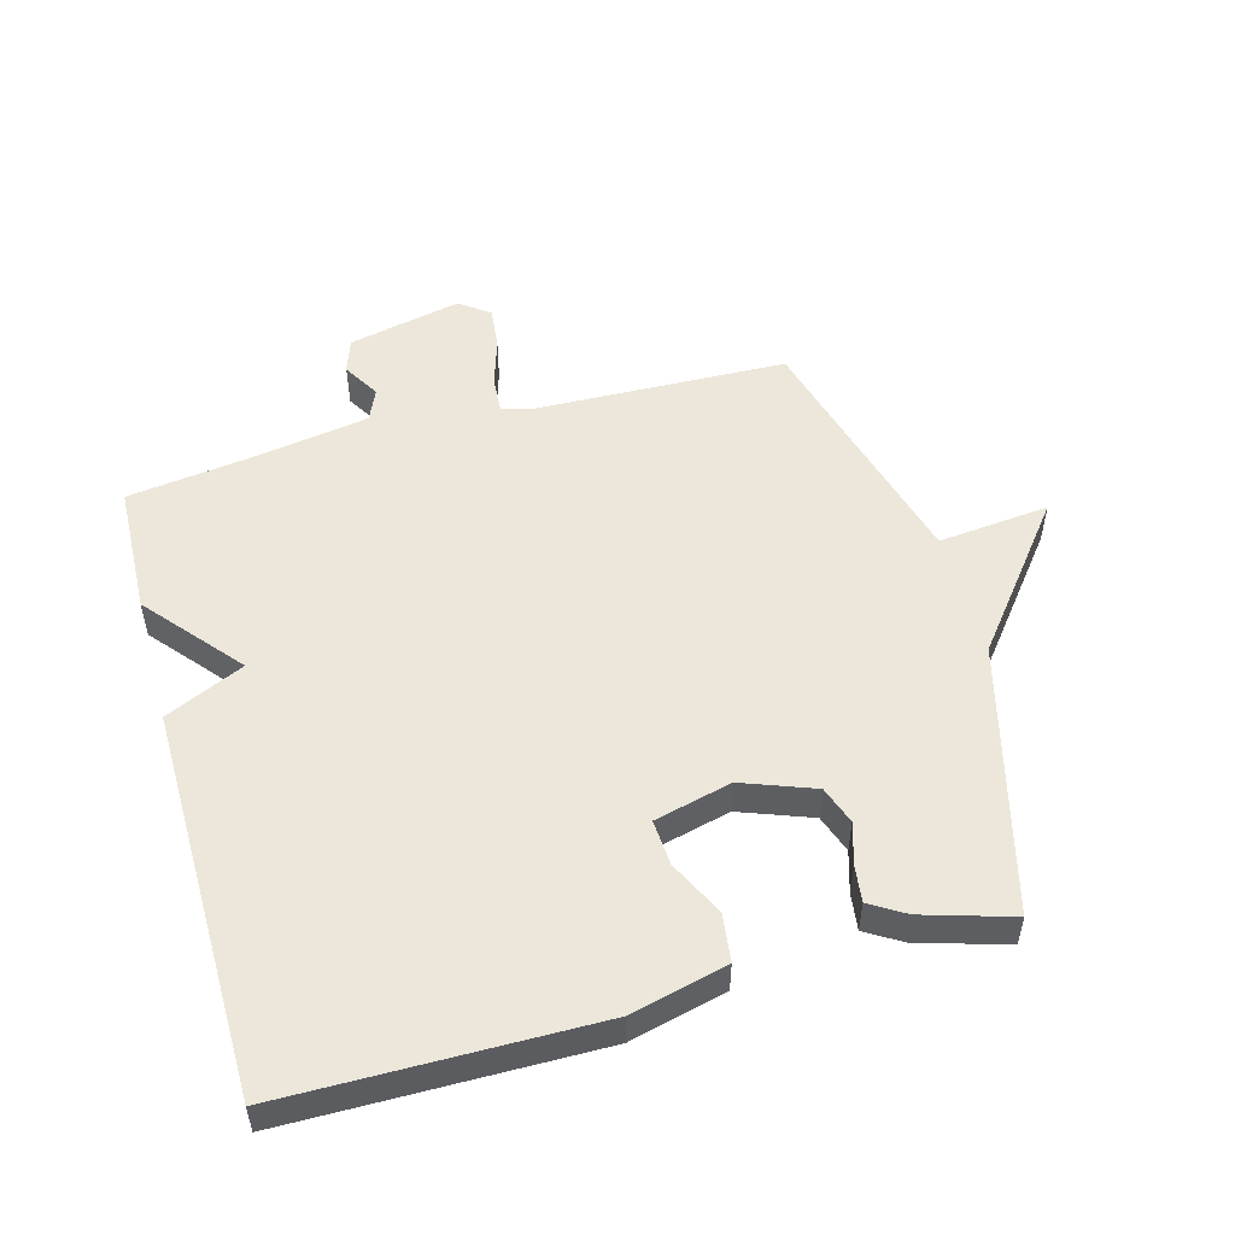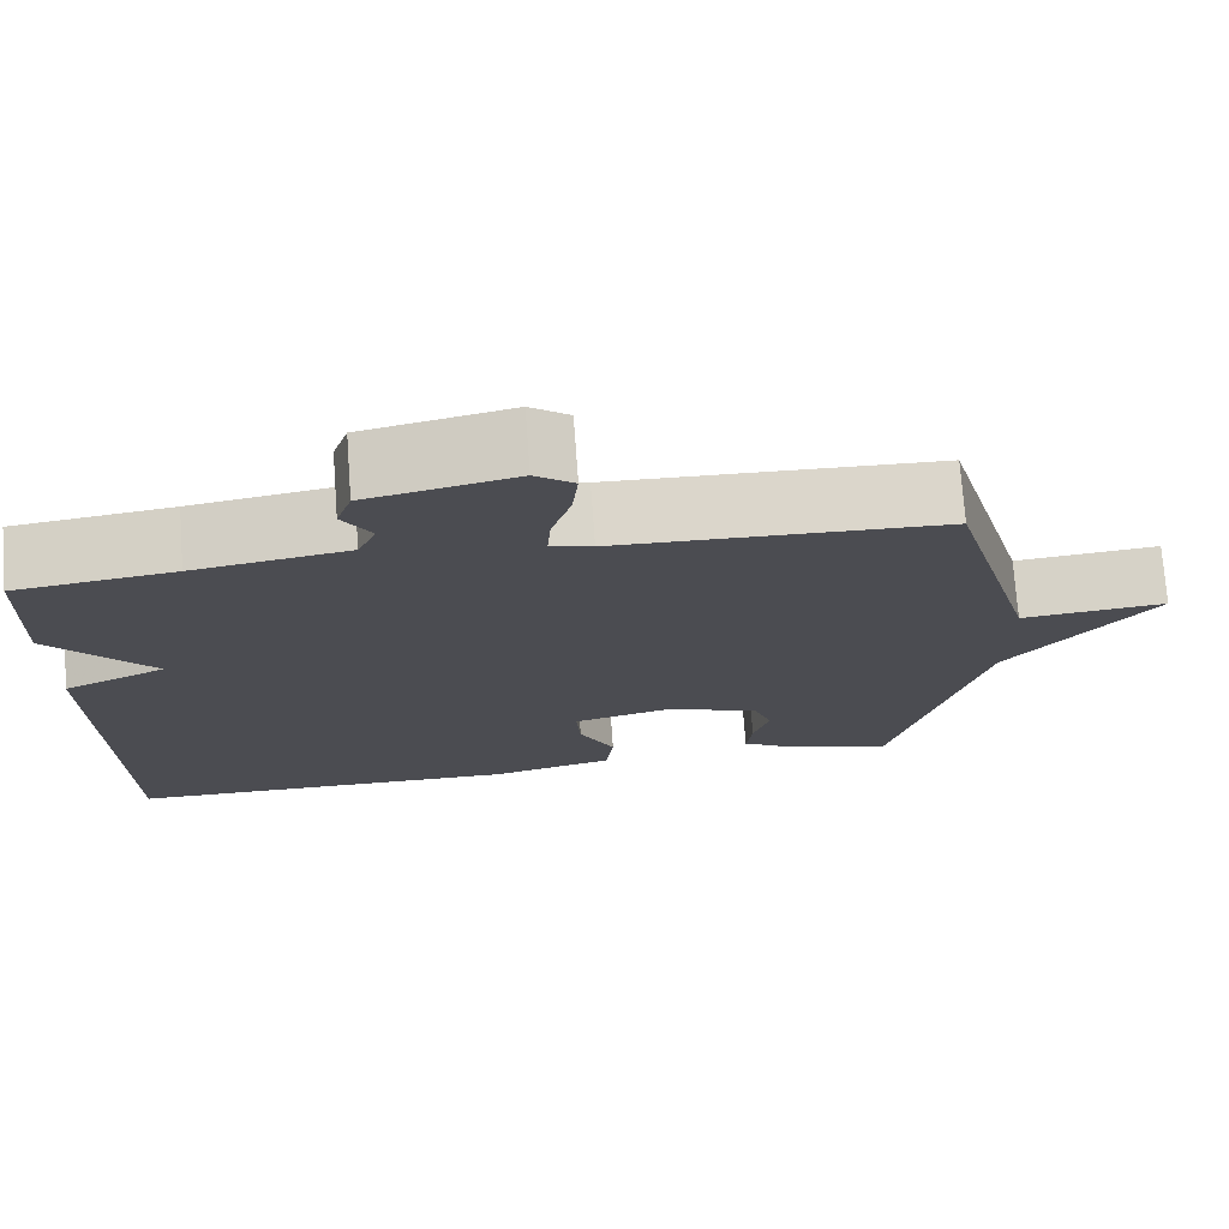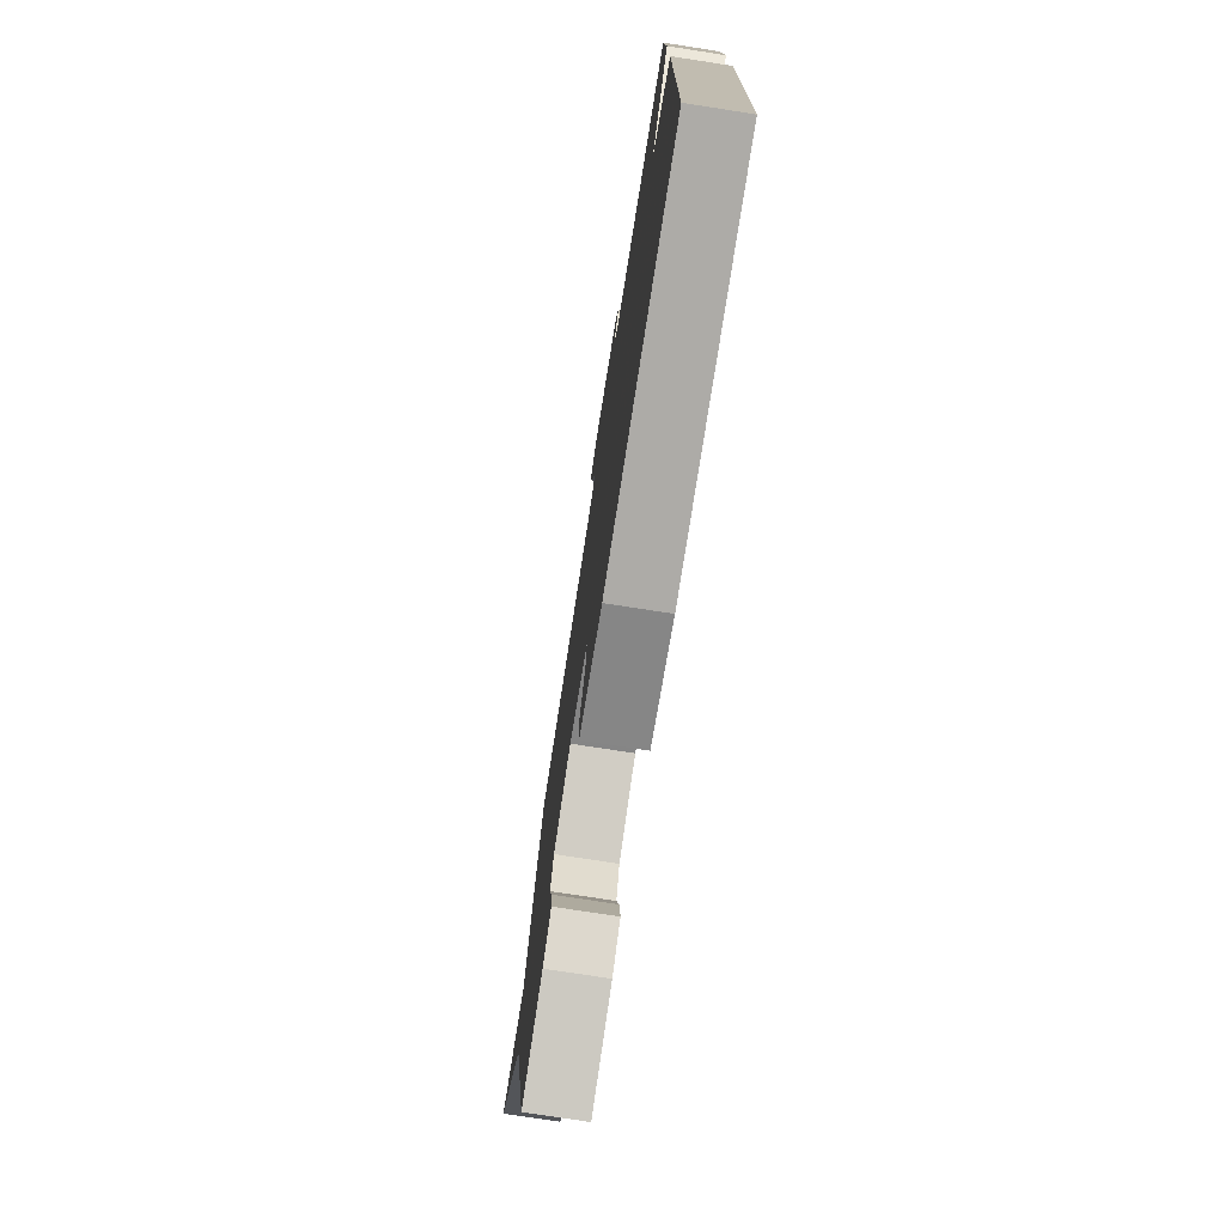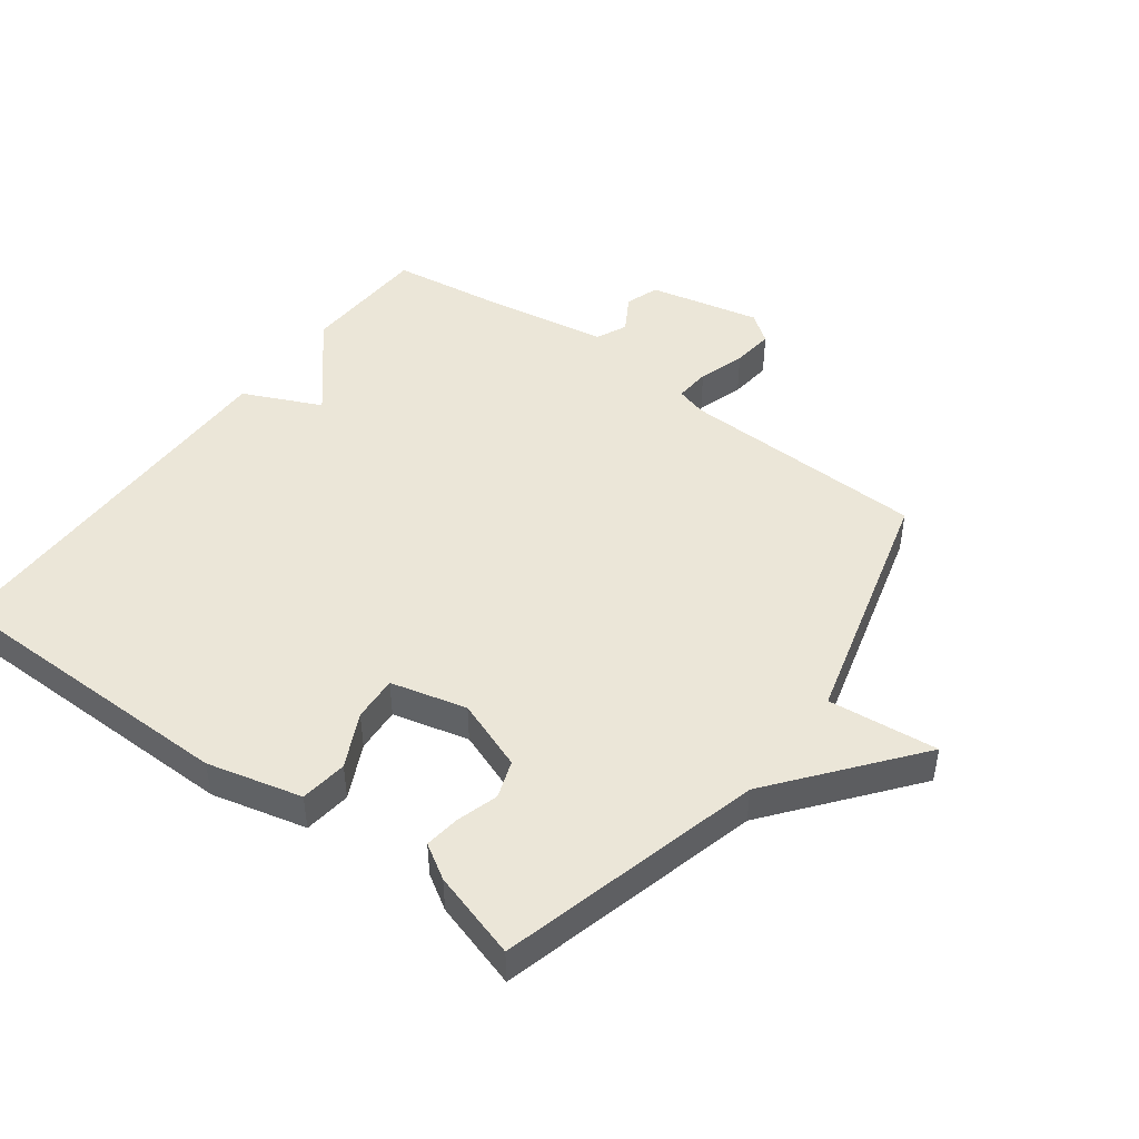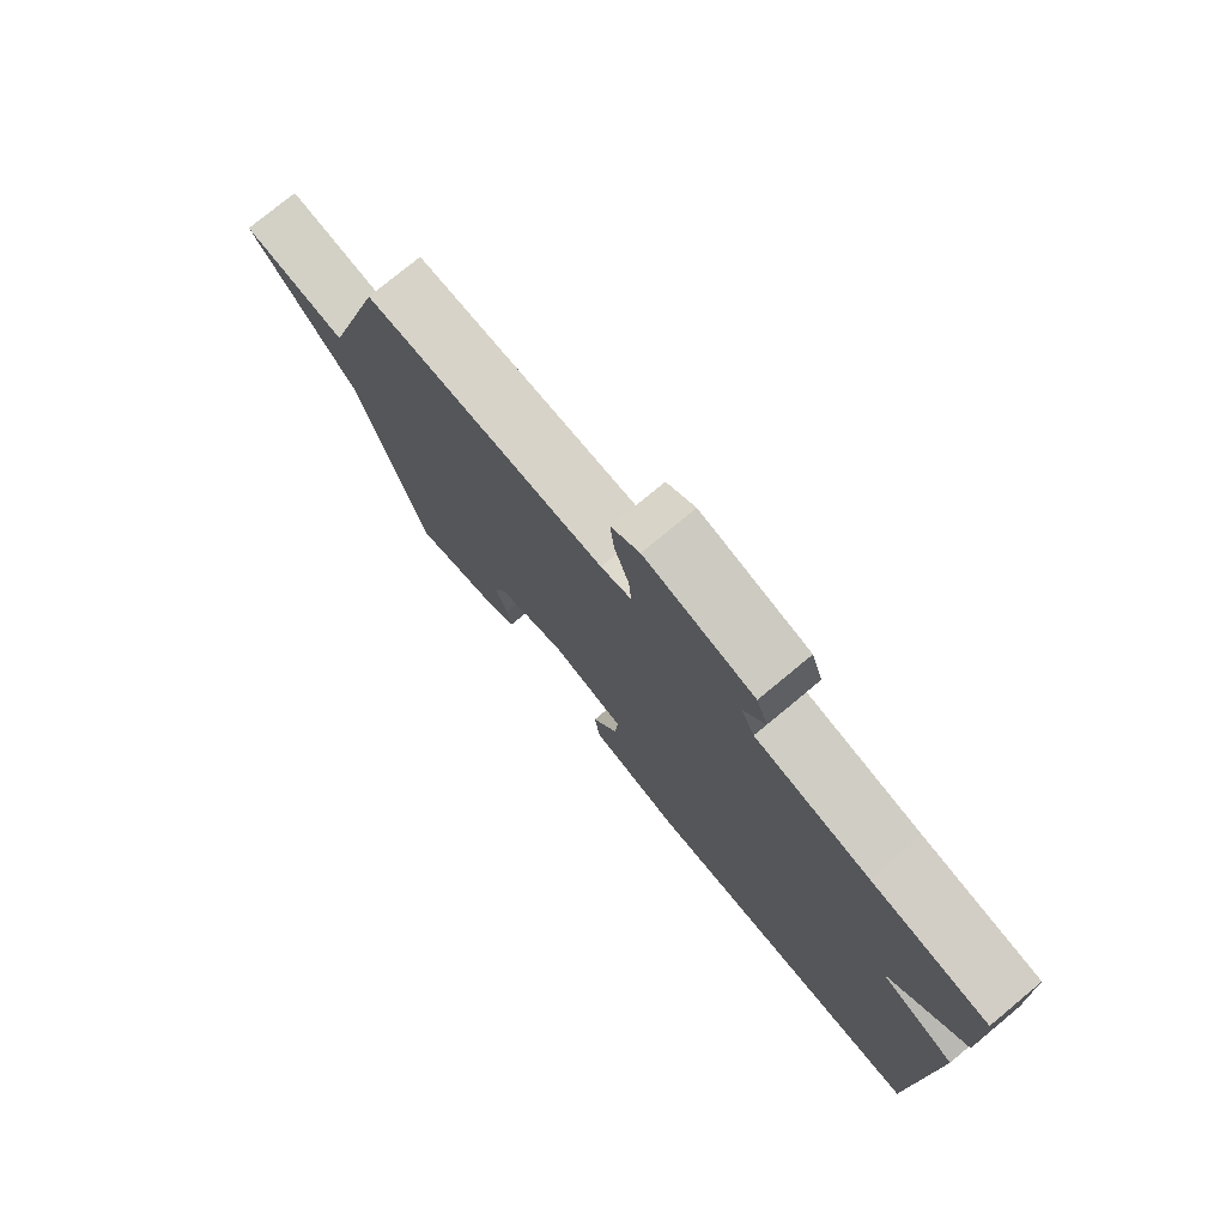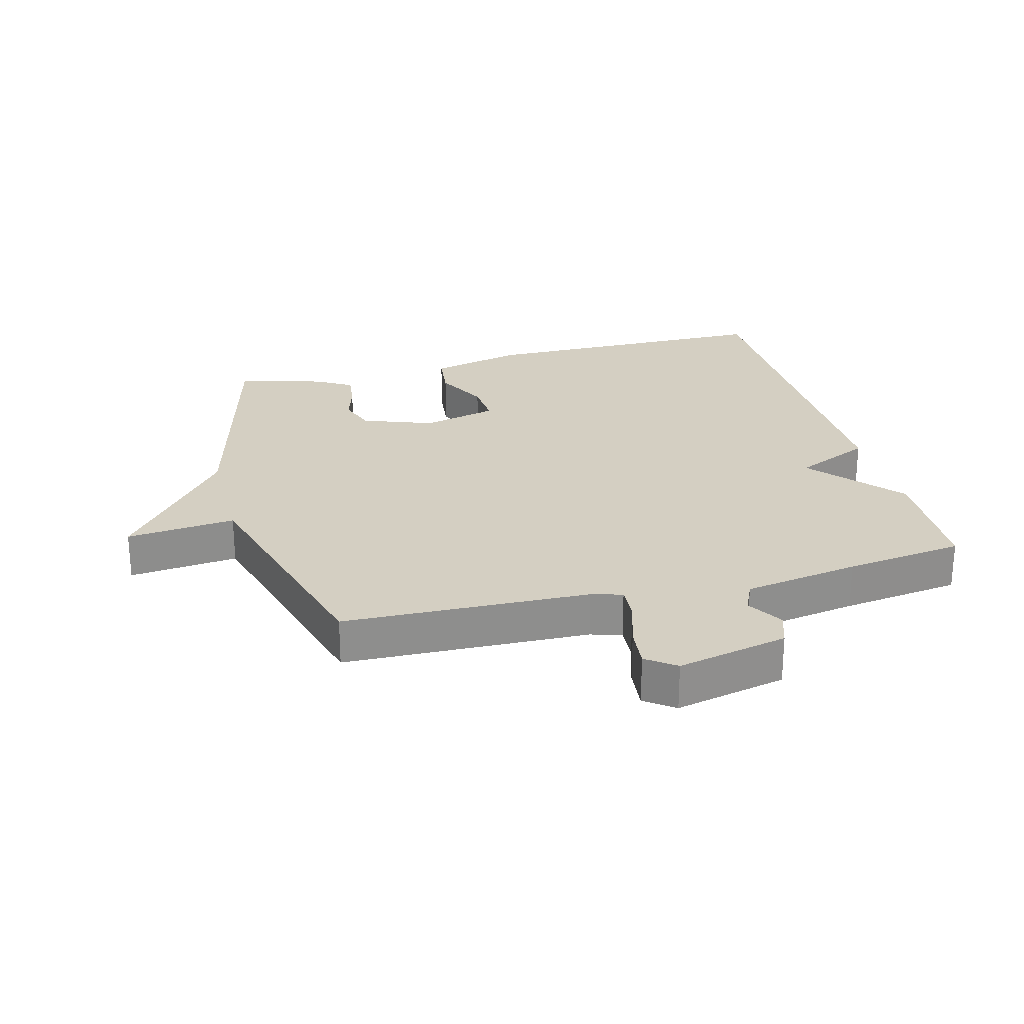
<metadata>
{"format":"obj","ext":"obj","renderer":"f3d","projection":"perspective","resolution":1024,"background":"white","views":[{"elev":52.3,"azim":164.7,"up":"+Y"},{"elev":74.1,"azim":175.8,"up":"+Z"},{"elev":-76.1,"azim":81.2,"up":"+Z"},{"elev":46.2,"azim":-143.2,"up":"+Y"},{"elev":77.0,"azim":50.4,"up":"+Z"},{"elev":25.4,"azim":-14.7,"up":"+Y"}]}
</metadata>
<code>
v 0.5 0.07 0.5
v 0.507 0.07 0.298
v 0.385 0.07 0.154
v 0.507 0.07 0.098
v 0.5 0.07 -0.5
v 0.026 0.07 -0.503
v -0.122 0.07 -0.466
v -0.131 0.07 -0.392
v -0.089 0.07 -0.307
v -0.084 0.07 -0.236
v -0.203 0.07 -0.206
v -0.314 0.07 -0.247
v -0.335 0.07 -0.306
v -0.316 0.07 -0.37
v -0.309 0.07 -0.426
v -0.363 0.07 -0.459
v -0.5 0.07 -0.5
v -0.606 0.07 -0.088
v -0.778 0.07 0.13
v -0.606 0.07 0.112
v -0.5 0.07 0.5
v -0.113 0.07 0.511
v -0.064 0.07 0.525
v -0.068 0.07 0.581
v -0.091 0.07 0.655
v -0.098 0.07 0.721
v -0.052 0.07 0.755
v 0.123 0.07 0.716
v 0.141 0.07 0.663
v 0.107 0.07 0.606
v 0.129 0.07 0.557
v 0.312 0.07 0.526
v 0.5 0 0.5
v 0.507 0 0.298
v 0.385 0 0.154
v 0.507 0 0.098
v 0.5 0 -0.5
v 0.026 0 -0.503
v -0.122 0 -0.466
v -0.131 0 -0.392
v -0.089 0 -0.307
v -0.084 0 -0.236
v -0.203 0 -0.206
v -0.314 0 -0.247
v -0.335 0 -0.306
v -0.316 0 -0.37
v -0.309 0 -0.426
v -0.363 0 -0.459
v -0.5 0 -0.5
v -0.606 0 -0.088
v -0.778 0 0.13
v -0.606 0 0.112
v -0.5 0 0.5
v -0.113 0 0.511
v -0.064 0 0.525
v -0.068 0 0.581
v -0.091 0 0.655
v -0.098 0 0.721
v -0.052 0 0.755
v 0.123 0 0.716
v 0.141 0 0.663
v 0.107 0 0.606
v 0.129 0 0.557
v 0.312 0 0.526
f 28 29 30
f 27 28 30
f 26 27 30
f 25 26 30
f 24 25 30
f 23 24 30 31
f 22 23 31 32
f 20 21 22
f 18 19 20
f 17 18 20
f 16 17 20
f 15 16 20
f 14 15 20
f 13 14 20
f 12 13 20 22
f 1 2 3
f 32 1 3
f 22 32 3
f 12 22 3
f 11 12 3
f 7 8 9
f 6 7 9
f 5 6 9
f 4 5 9
f 3 4 9
f 3 9 10
f 3 10 11
f 62 61 60
f 62 60 59
f 62 59 58
f 62 58 57
f 62 57 56
f 63 62 56 55
f 64 63 55 54
f 54 53 52
f 52 51 50
f 52 50 49
f 52 49 48
f 52 48 47
f 52 47 46
f 52 46 45
f 54 52 45 44
f 35 34 33
f 35 33 64
f 35 64 54
f 35 54 44
f 35 44 43
f 41 40 39
f 41 39 38
f 41 38 37
f 41 37 36
f 41 36 35
f 42 41 35
f 43 42 35
f 1 33 34 2
f 2 34 35 3
f 3 35 36 4
f 4 36 37 5
f 5 37 38 6
f 6 38 39 7
f 7 39 40 8
f 8 40 41 9
f 9 41 42 10
f 10 42 43 11
f 11 43 44 12
f 12 44 45 13
f 13 45 46 14
f 14 46 47 15
f 15 47 48 16
f 16 48 49 17
f 17 49 50 18
f 18 50 51 19
f 19 51 52 20
f 20 52 53 21
f 21 53 54 22
f 22 54 55 23
f 23 55 56 24
f 24 56 57 25
f 25 57 58 26
f 26 58 59 27
f 27 59 60 28
f 28 60 61 29
f 29 61 62 30
f 30 62 63 31
f 31 63 64 32
f 32 64 33 1

</code>
